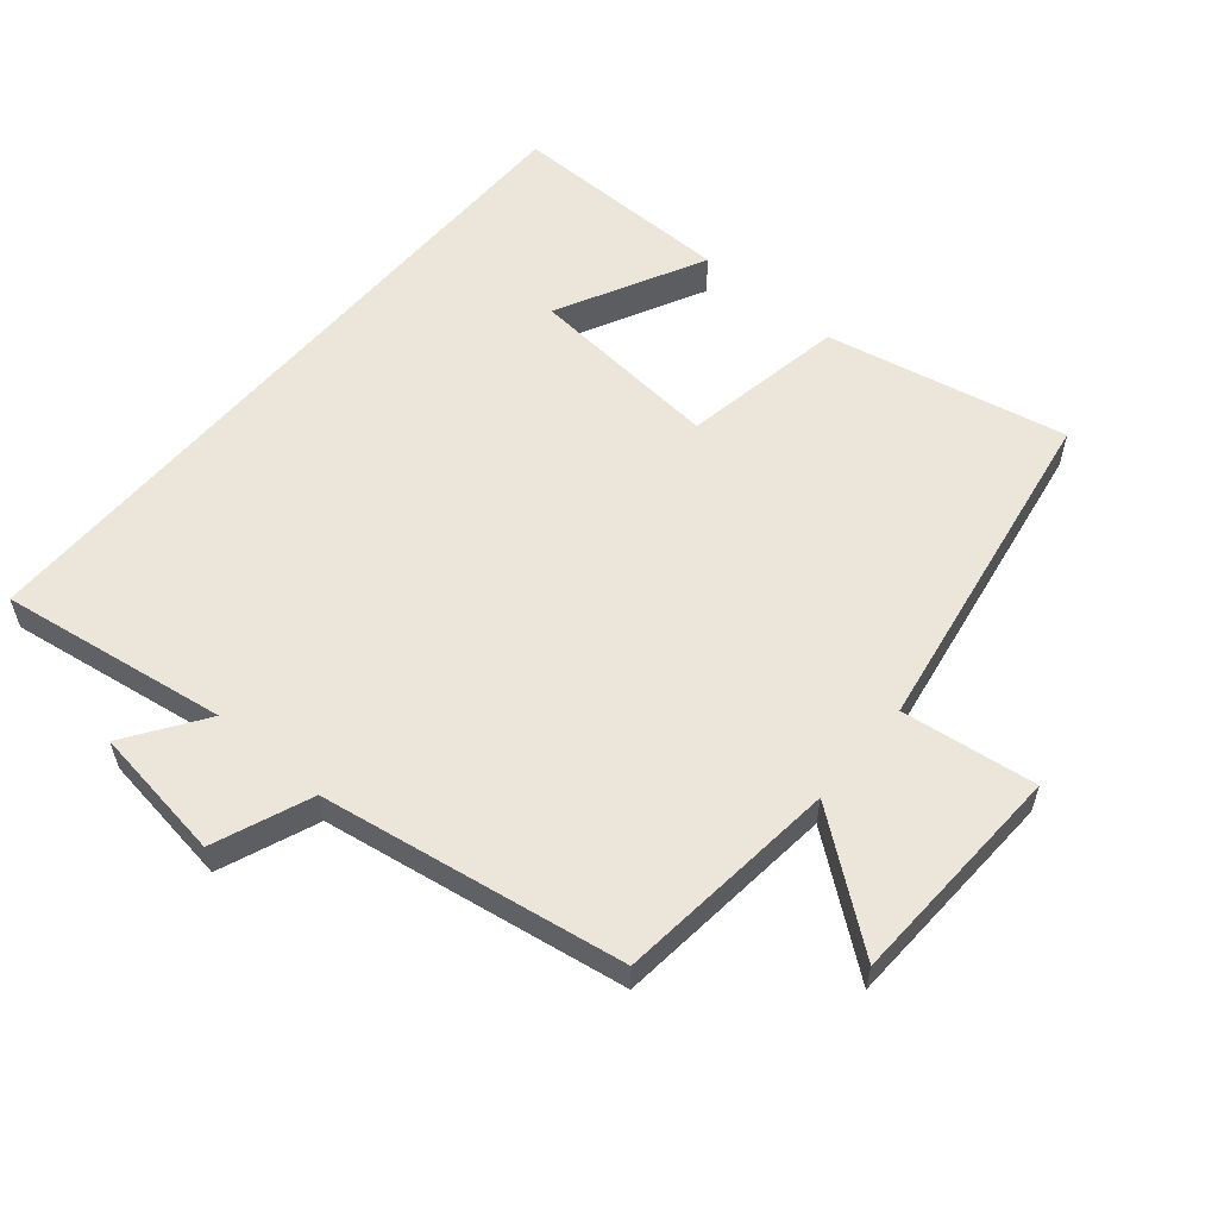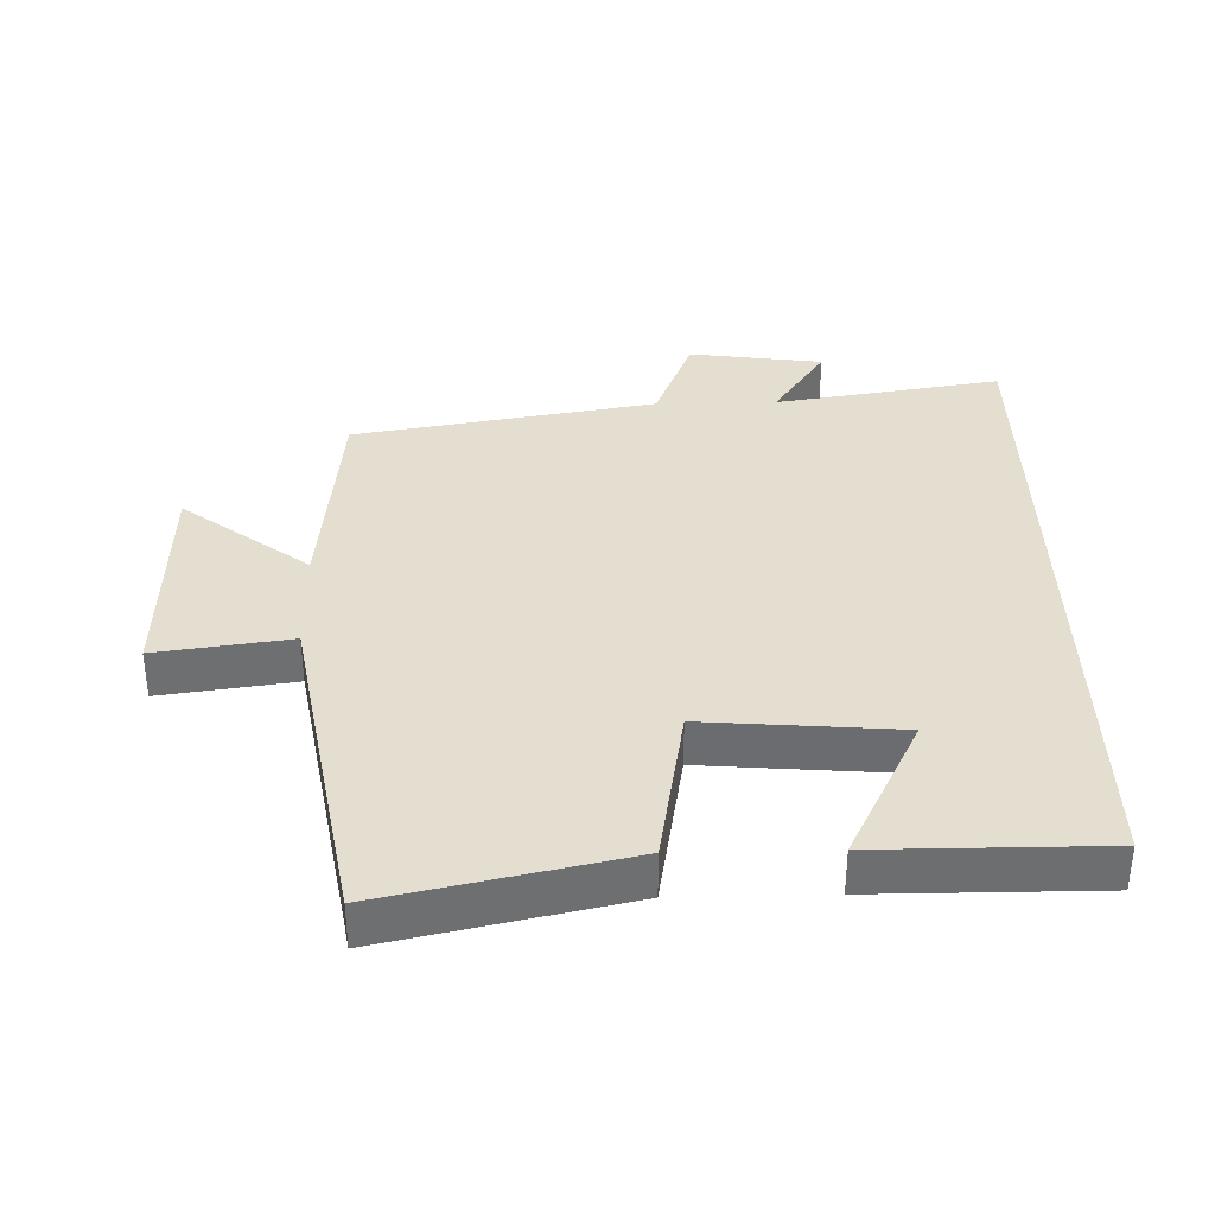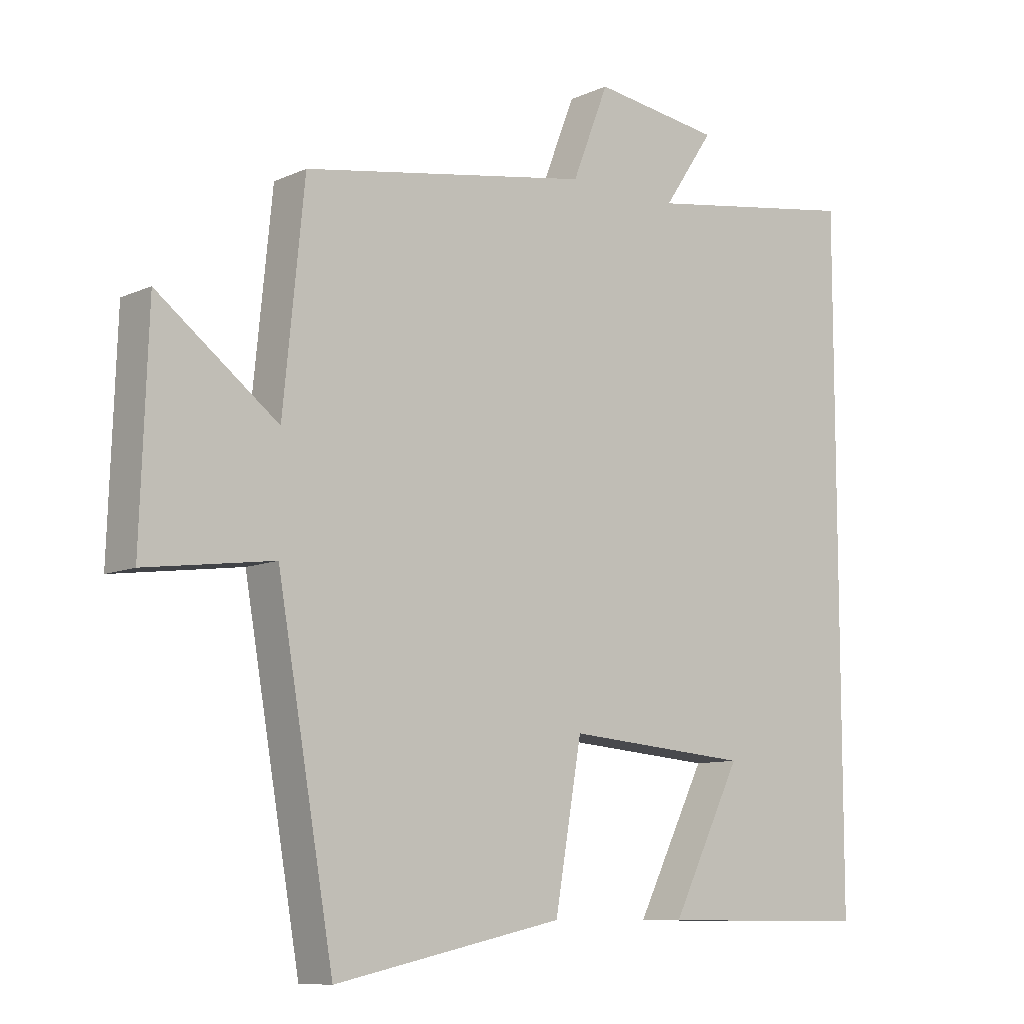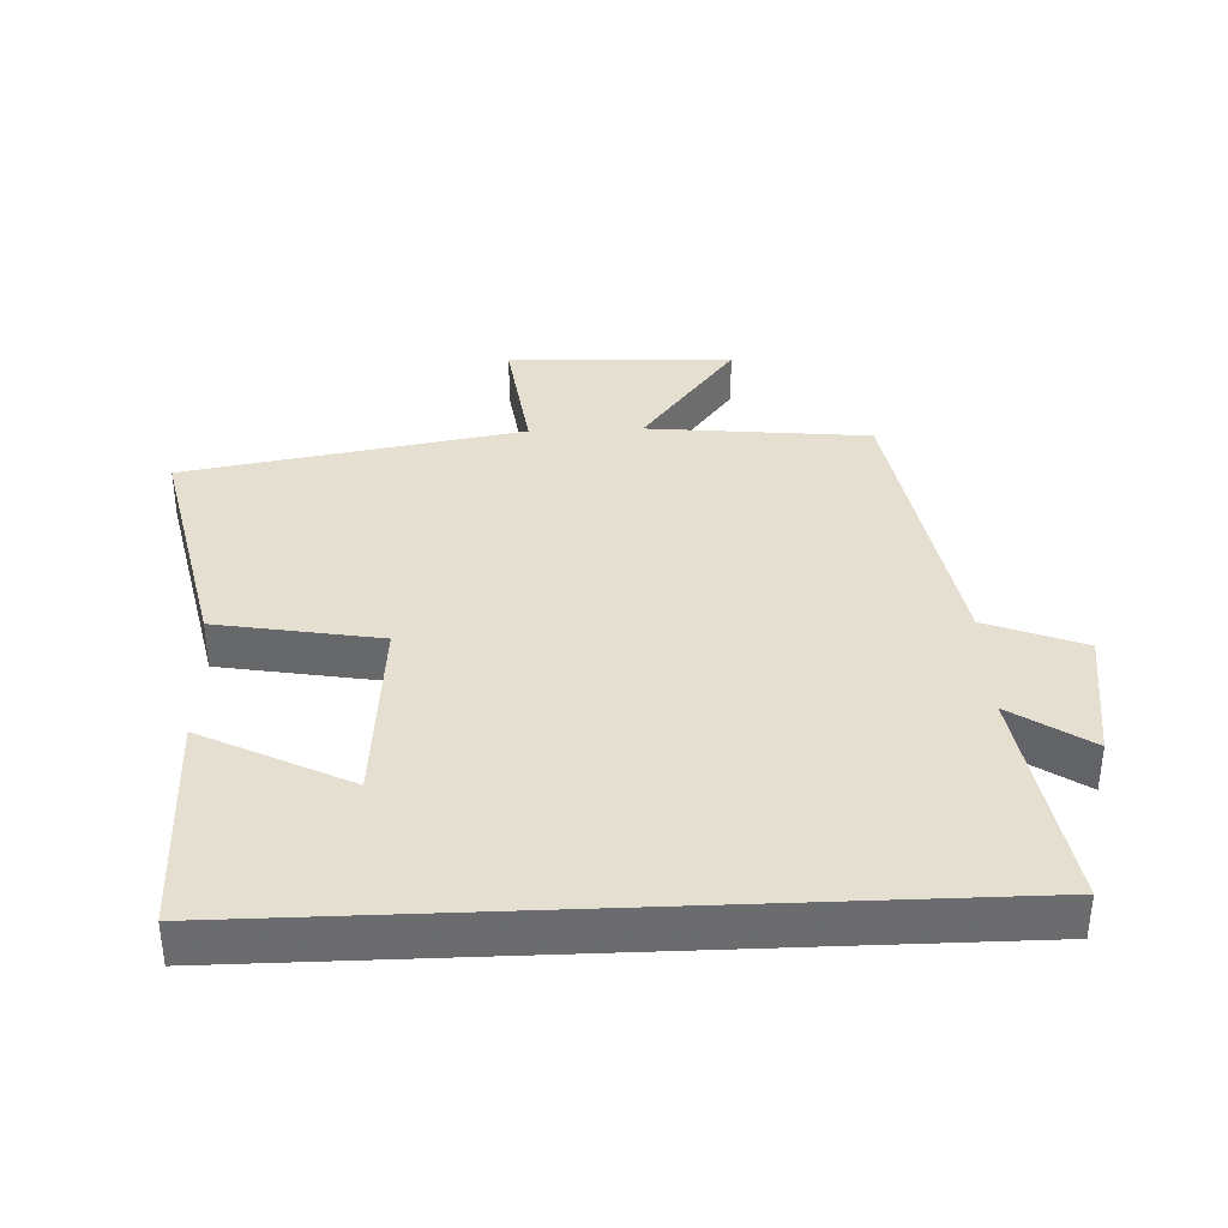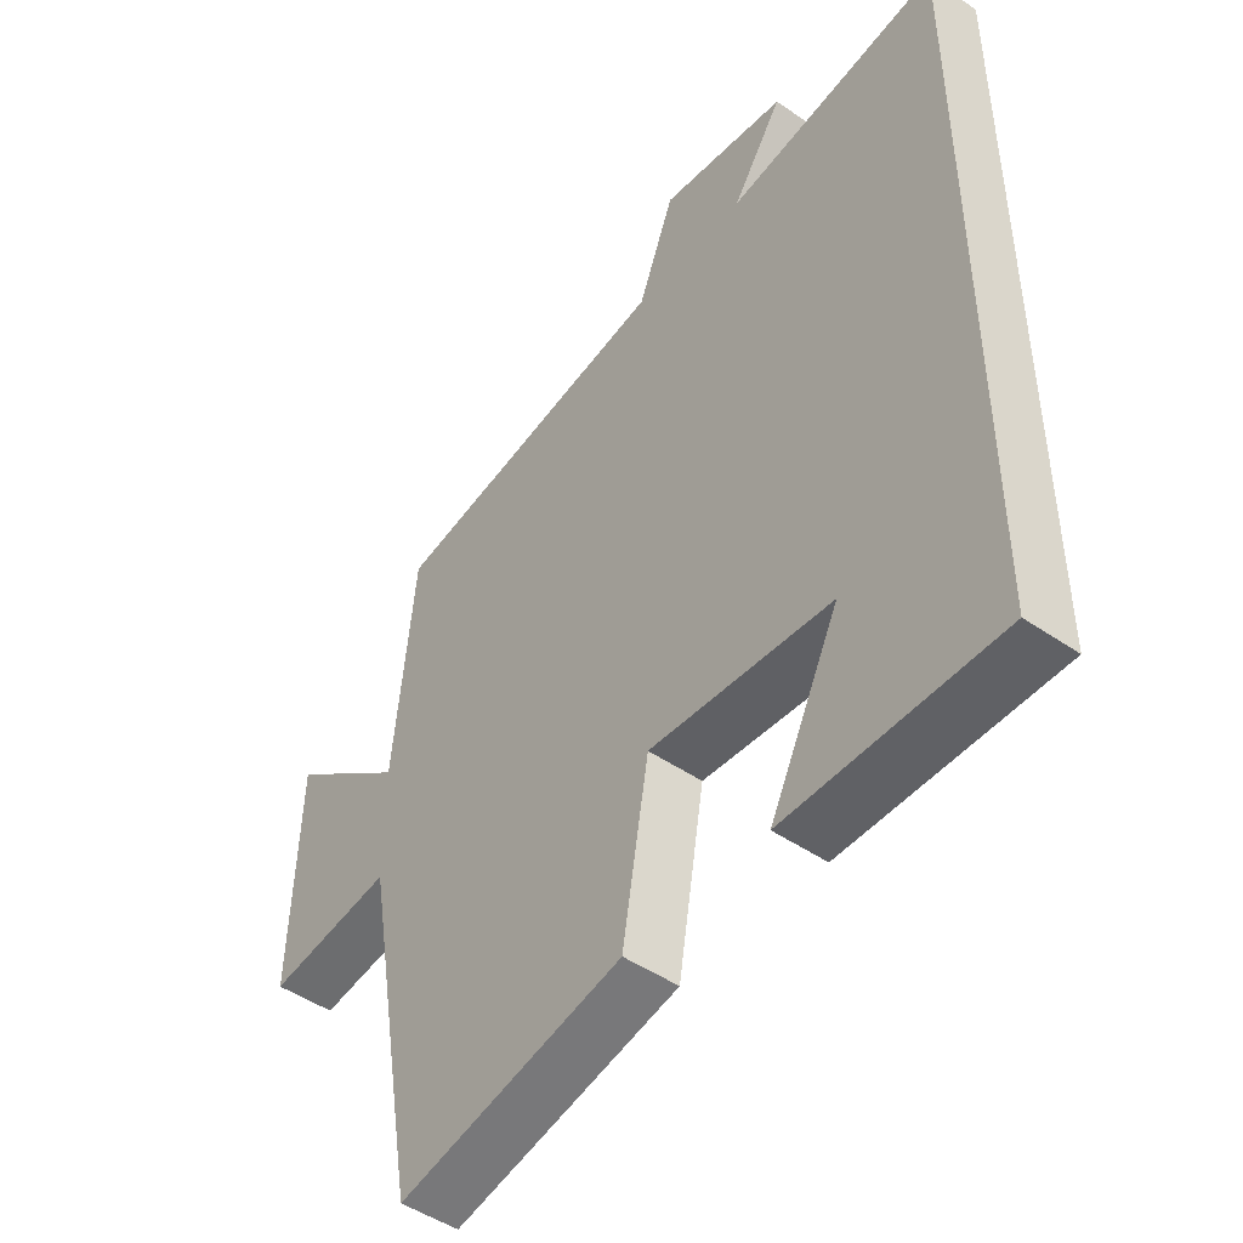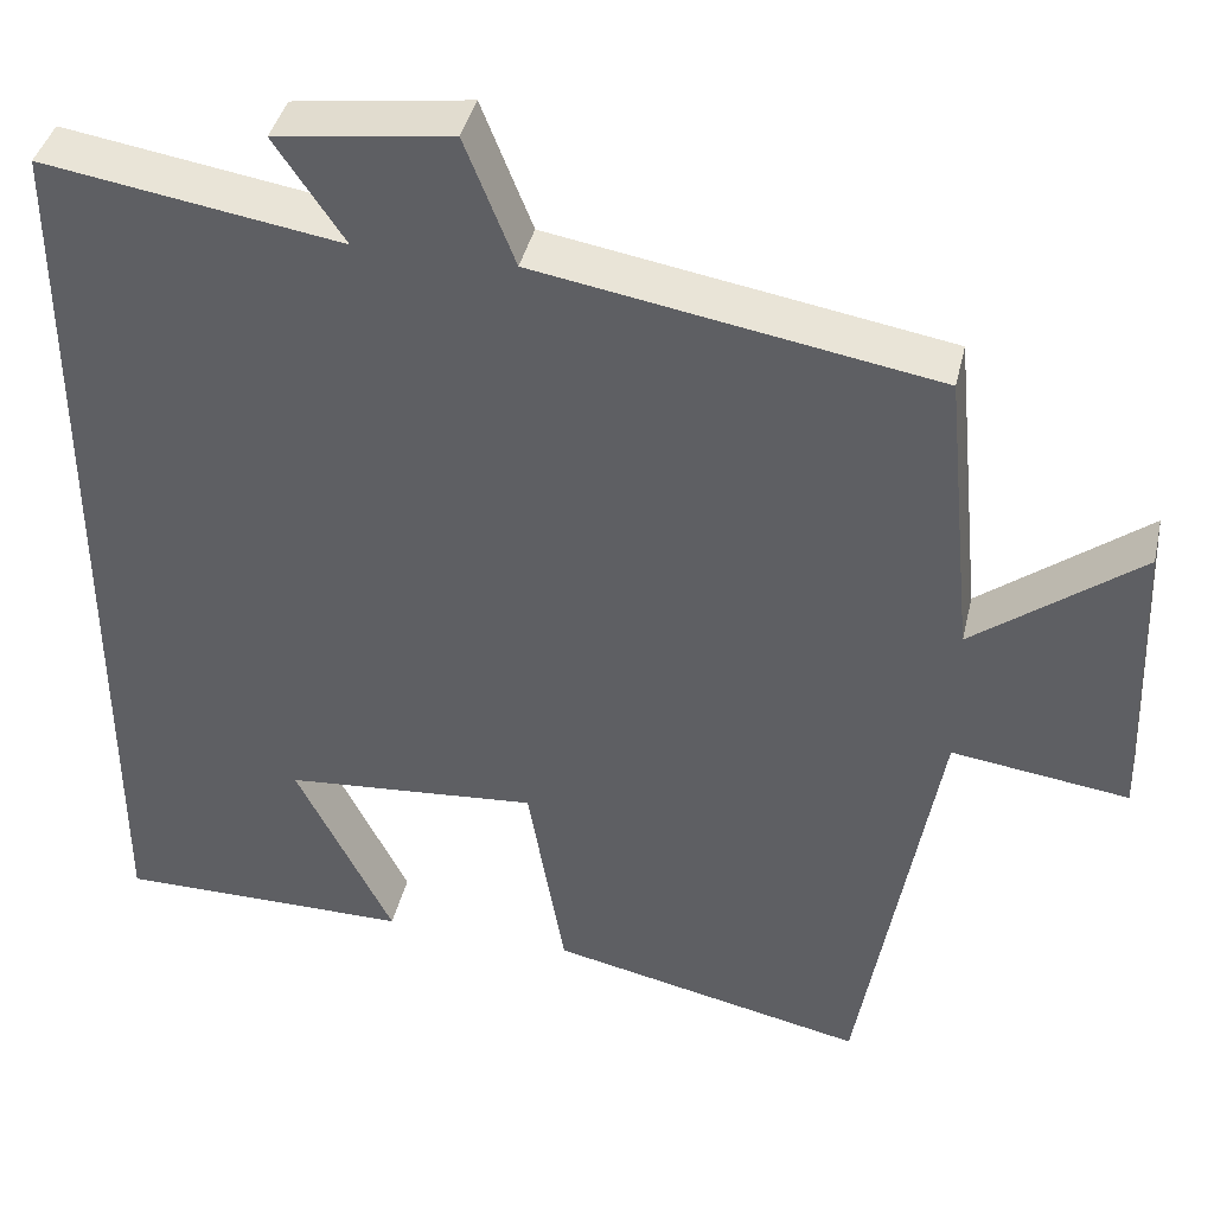
<metadata>
{"format":"obj","ext":"obj","renderer":"f3d","projection":"perspective","resolution":1024,"background":"white","views":[{"elev":57.4,"azim":40.4,"up":"+Y"},{"elev":35.9,"azim":178.6,"up":"+Y"},{"elev":-9.4,"azim":139.5,"up":"+Z"},{"elev":36.7,"azim":-92.4,"up":"+Y"},{"elev":-47.5,"azim":-127.9,"up":"+Z"},{"elev":40.4,"azim":12.9,"up":"+Z"}]}
</metadata>
<code>
v -0.5 0.07 -0.501
v -0.5 0.07 0.553
v -0.162 0.07 0.5
v -0.241 0.07 0.617
v -0.041 0.07 0.645
v 0.016 0.07 0.5
v 0.467 0.07 0.424
v 0.5 0.07 0.093
v 0.688 0.07 0.236
v 0.7 0.07 -0.1
v 0.5 0.07 -0.073
v 0.412 0.07 -0.577
v 0.054 0.07 -0.5
v 0.012 0.07 -0.257
v -0.276 0.07 -0.281
v -0.166 0.07 -0.5
v -0.5 0 -0.501
v -0.5 0 0.553
v -0.162 0 0.5
v -0.241 0 0.617
v -0.041 0 0.645
v 0.016 0 0.5
v 0.467 0 0.424
v 0.5 0 0.093
v 0.688 0 0.236
v 0.7 0 -0.1
v 0.5 0 -0.073
v 0.412 0 -0.577
v 0.054 0 -0.5
v 0.012 0 -0.257
v -0.276 0 -0.281
v -0.166 0 -0.5
f 15 16 1
f 11 12 13 14
f 11 14 15
f 8 9 10 11
f 8 11 15
f 7 8 15
f 6 7 15
f 3 4 5 6
f 3 6 15 1
f 1 2 3
f 17 32 31
f 30 29 28 27
f 31 30 27
f 27 26 25 24
f 31 27 24
f 31 24 23
f 31 23 22
f 22 21 20 19
f 17 31 22 19
f 19 18 17
f 1 17 18 2
f 2 18 19 3
f 3 19 20 4
f 4 20 21 5
f 5 21 22 6
f 6 22 23 7
f 7 23 24 8
f 8 24 25 9
f 9 25 26 10
f 10 26 27 11
f 11 27 28 12
f 12 28 29 13
f 13 29 30 14
f 14 30 31 15
f 15 31 32 16
f 16 32 17 1

</code>
